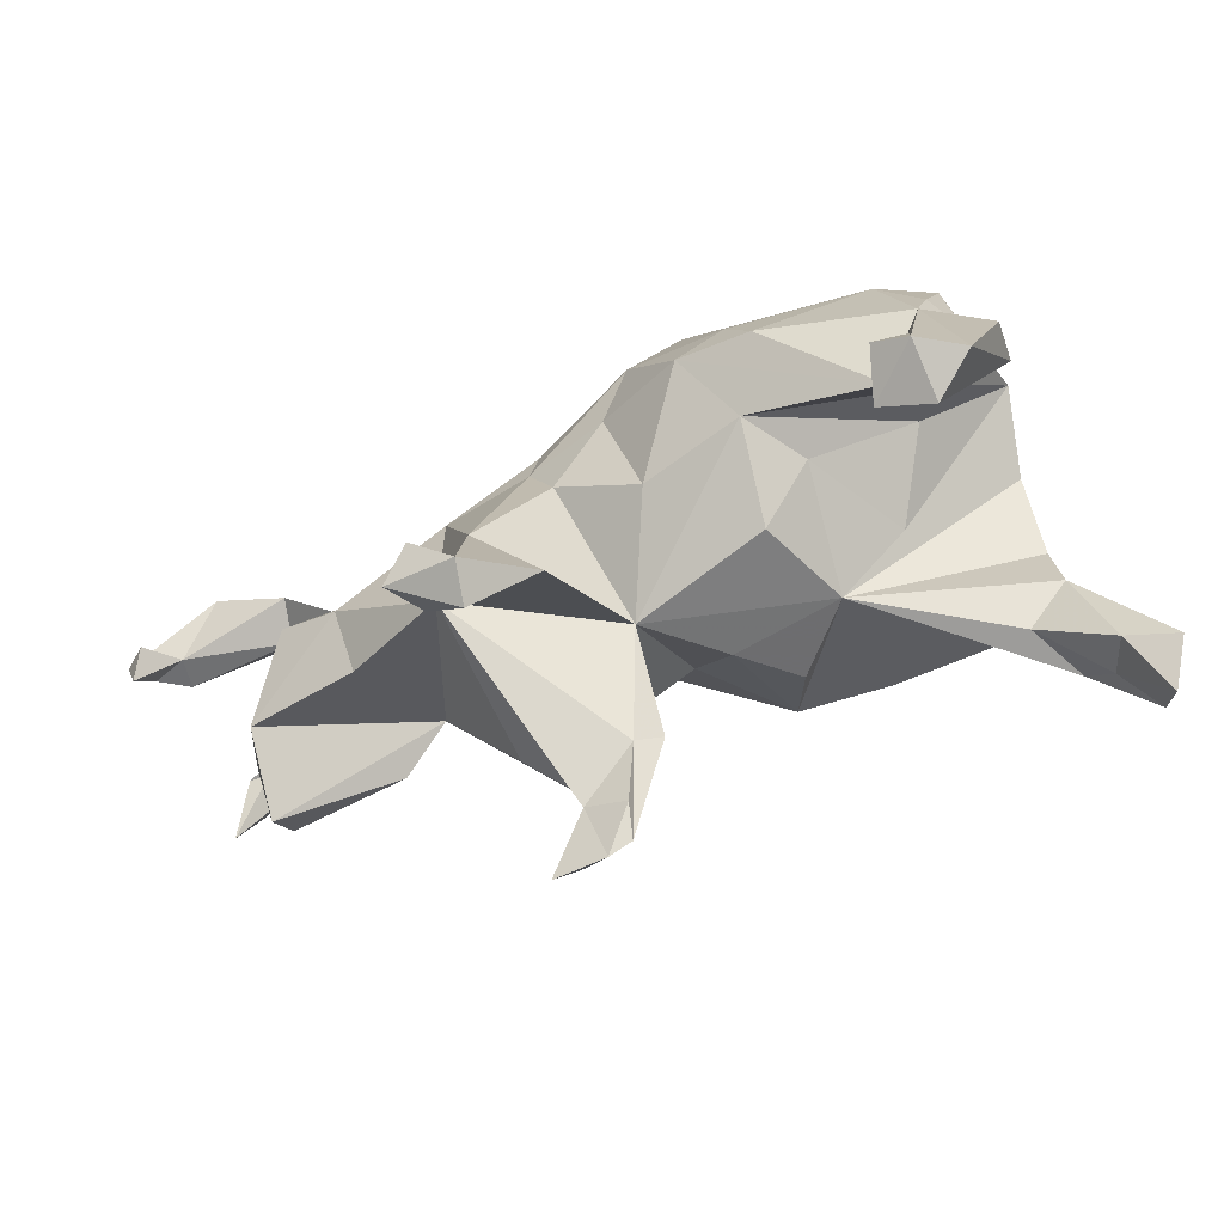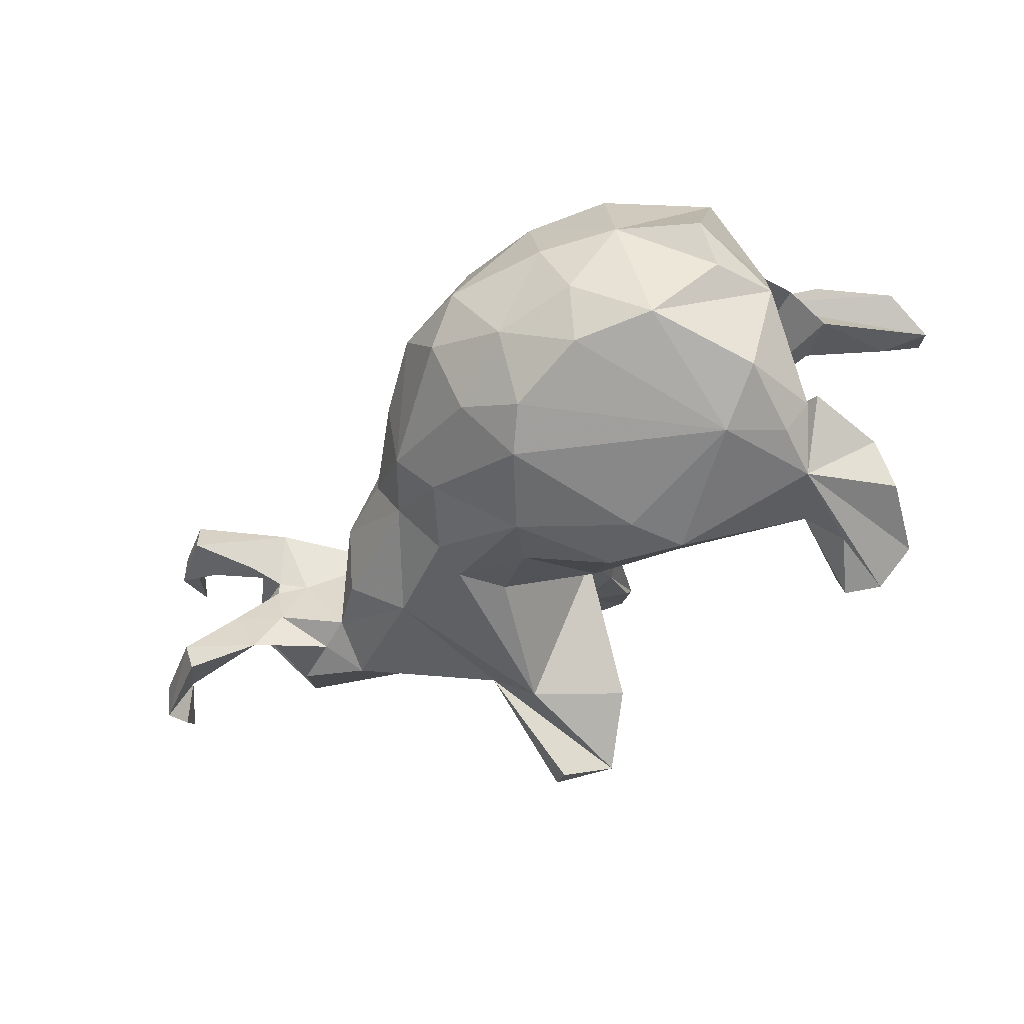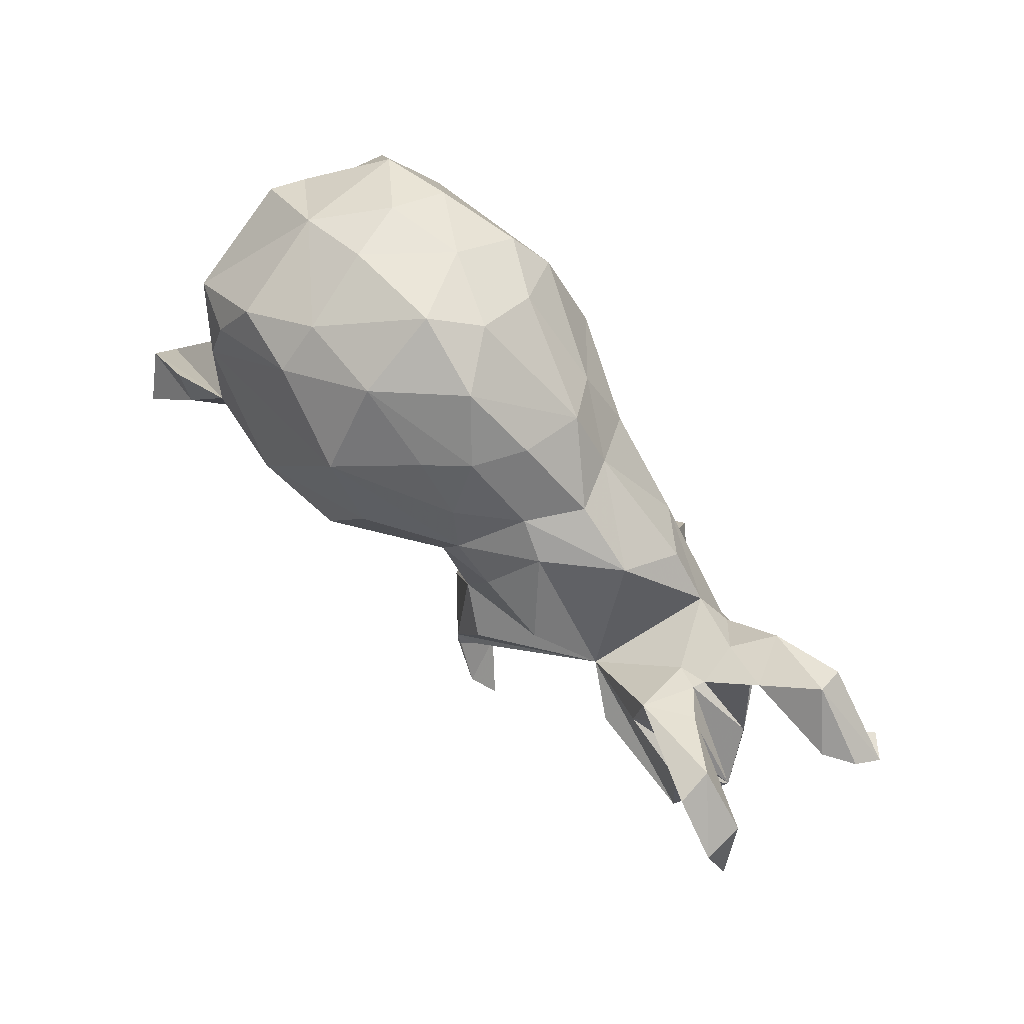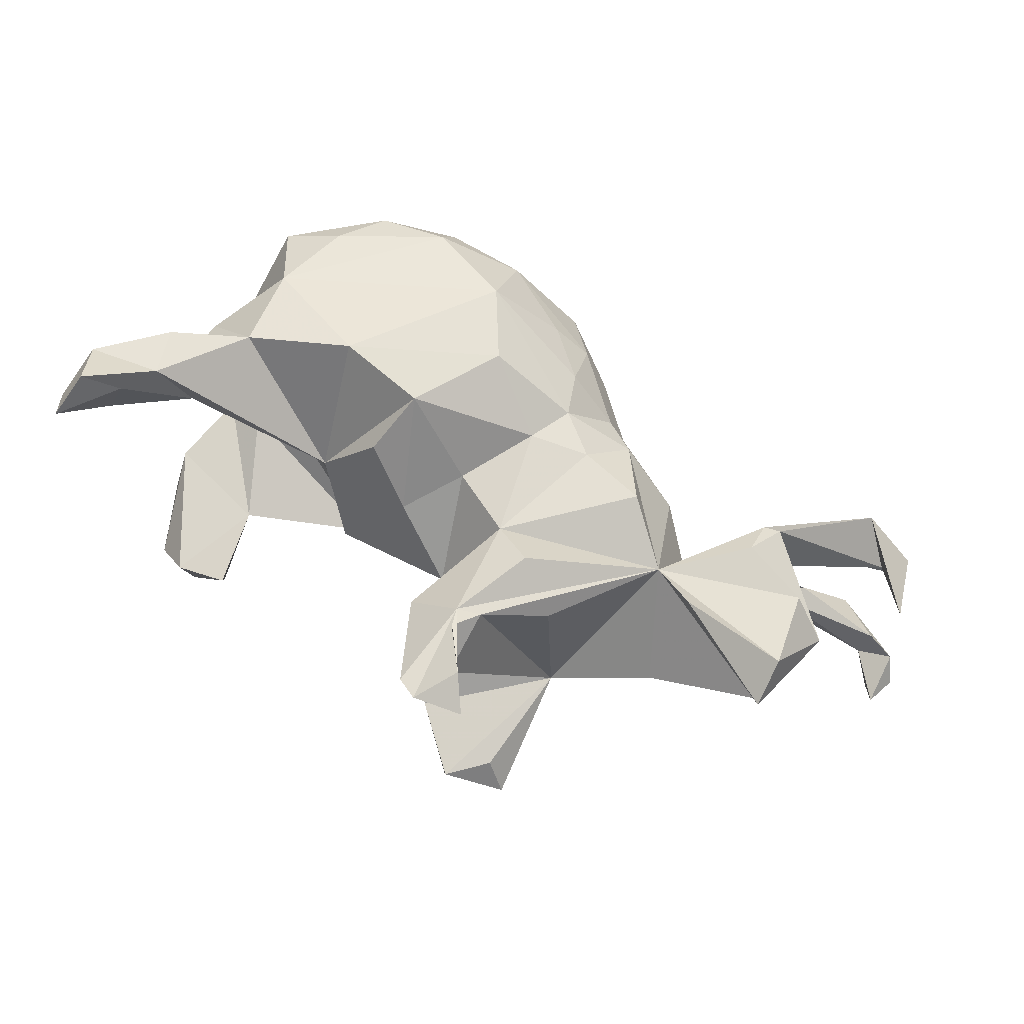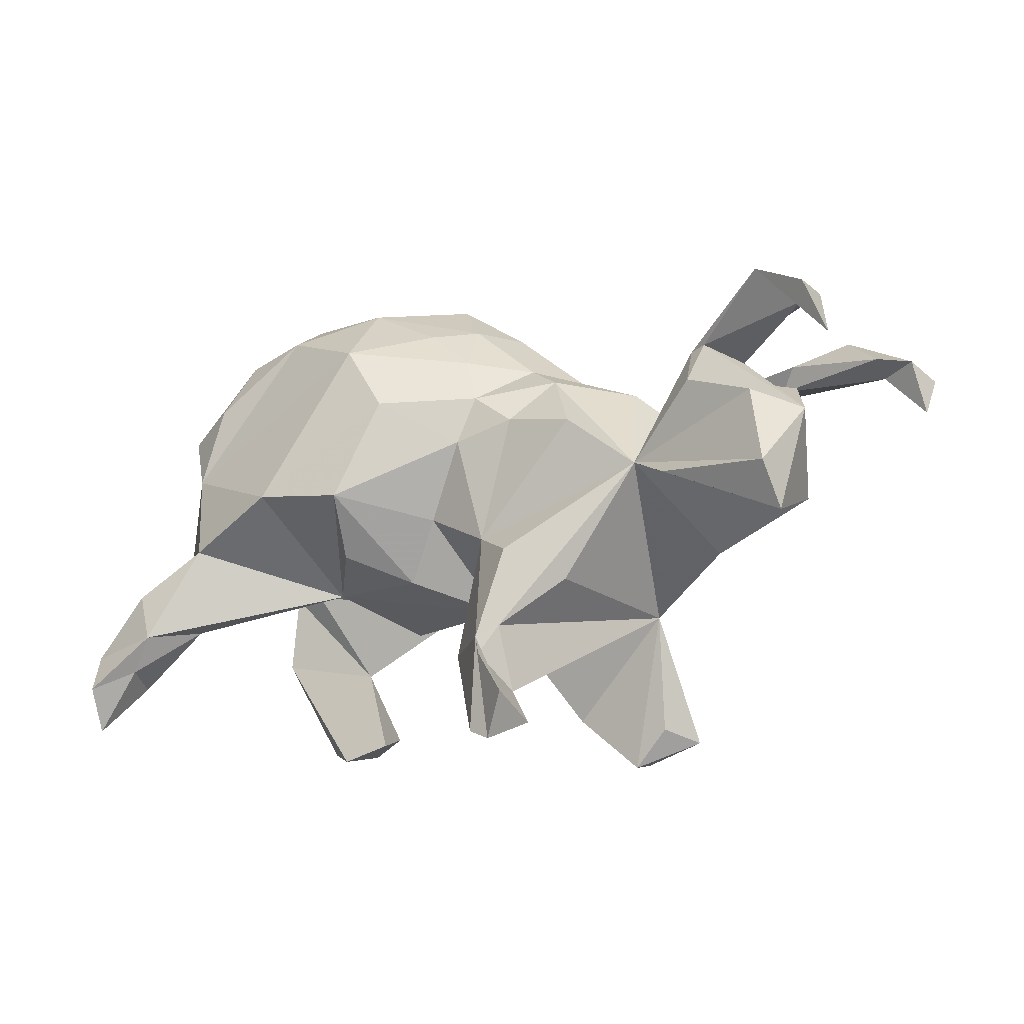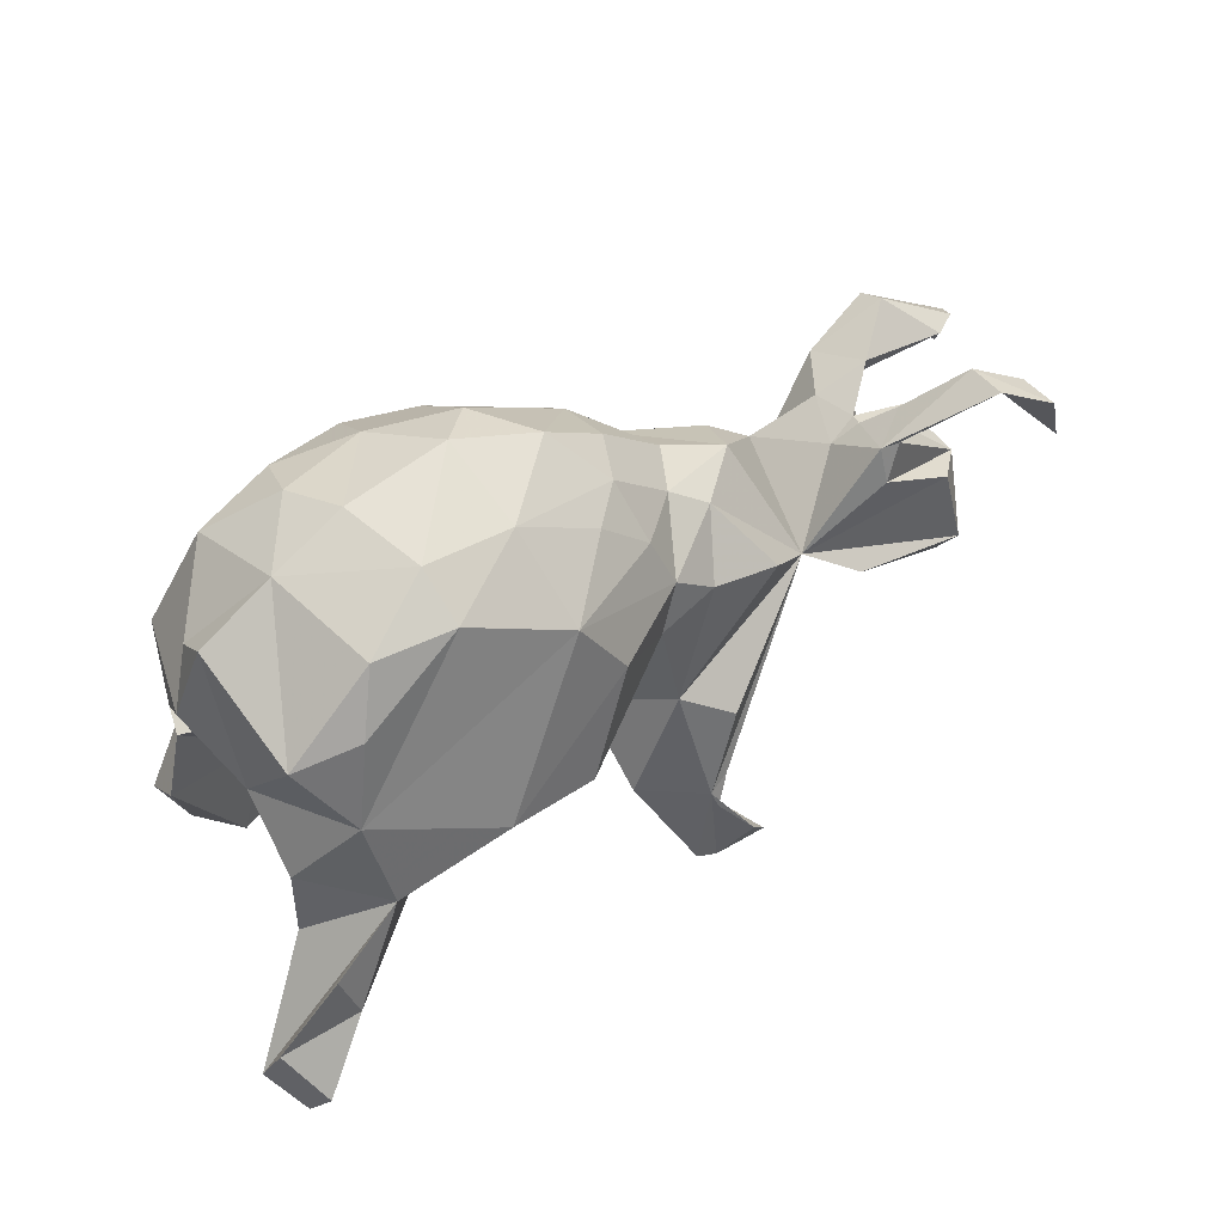
<metadata>
{"format":"obj","ext":"obj","renderer":"f3d","projection":"perspective","resolution":1024,"background":"white","views":[{"elev":-71.8,"azim":-158.1,"up":"+Y"},{"elev":-50.2,"azim":-140.4,"up":"+Z"},{"elev":75.5,"azim":48.5,"up":"+Y"},{"elev":65.5,"azim":31.2,"up":"+Z"},{"elev":-18.2,"azim":35.0,"up":"+Y"},{"elev":46.7,"azim":-34.3,"up":"+Y"}]}
</metadata>
<code>
v 0.8418 0.134 -0.09448
v 0.7211 0.02552 0.07043
v 0.7931 0.1391 -0.06268
v 0.8642 0.1053 -0.1363
v 0.7892 0.1866 0.1345
v 0.8256 0.09384 0.1879
v 0.6679 -0.09308 -0.03428
v 0.7832 0.1223 -0.1149
v 0.6817 -0.07874 0.1513
v 0.8484 0.05128 -0.1298
v 0.8248 0.08829 -0.1678
v 0.638 0.1596 -0.05938
v 0.7551 0.1821 0.1356
v 0.792 0.1858 0.2037
v 0.6907 0.245 0.1196
v 0.6063 0.1666 0.0596
v 0.715 0.2059 -0.1238
v 0.6849 -0.1503 0.1004
v 0.6723 0.09379 -0.001433
v 0.5862 0.008588 -0.132
v 0.6976 0.2383 0.1812
v 0.7101 0.189 -0.168
v 0.5945 0.1398 -0.1447
v 0.49 -0.0591 0.1421
v 0.5628 0.1585 0.1172
v 0.5705 0.1204 -0.001894
v 0.6099 0.1243 -0.07506
v 0.4751 -0.1458 -0.07252
v 0.5336 0.1548 0.1088
v 0.6549 0.05284 0.1356
v 0.6065 0.1344 0.0581
v 0.4875 -0.04111 -0.1412
v 0.5546 0.1168 -0.07689
v 0.4068 -0.01261 0.09359
v 0.535 0.09889 0.1288
v 0.565 0.1238 0.01929
v 0.5098 0.03605 -0.1229
v 0.4531 0.05582 -0.1101
v 0.3236 -0.4302 -0.2504
v 0.5228 0.09187 0.006042
v 0.3057 -0.2179 -0.1478
v 0.2864 -0.411 -0.1911
v 0.2758 -0.3916 -0.2862
v 0.2254 -0.473 -0.194
v 0.2688 -0.4682 0.2145
v 0.1993 -0.397 0.1582
v 0.2286 -0.4134 0.2385
v 0.288 -0.2077 0.1299
v 0.3108 0.06853 0.1542
v 0.181 -0.4822 0.2056
v 0.2118 -0.4573 -0.2601
v 0.2208 -0.235 -0.2255
v 0.2948 0.05395 -0.1796
v 0.374 0.1128 -0.1197
v 0.1317 -0.4307 0.1584
v 0.1205 -0.3787 -0.1765
v 0.1985 -0.2905 0.1993
v 0.1433 -0.4652 0.2029
v 0.1597 -0.3073 0.2119
v 0.1704 -0.3389 0.2181
v 0.3423 0.1611 -0.02342
v 0.2361 0.1784 0.07844
v 0.2098 -0.1584 0.2008
v 0.1908 0.0936 0.1561
v 0.1052 -0.3414 0.1117
v 0.06514 -0.3125 0.1333
v 0.1317 -0.1166 0.1569
v 0.1813 0.198 -0.1194
v 0.2247 0.2132 -0.03437
v 0.05519 -0.2015 -0.003116
v 0.08776 0.06855 0.1703
v 0.1741 0.2192 0.05754
v 0.01407 -0.05642 0.1417
v 0.1483 0.06549 -0.2013
v 0.1315 0.1406 -0.2046
v 0.1106 -0.01536 -0.1915
v 0.01033 0.05135 -0.2426
v -0.02369 -0.1089 -0.1701
v 0.1185 0.1486 0.1592
v 0.08606 0.2306 0.1394
v 0.06507 0.3157 0.07727
v -0.1038 -0.02347 0.2782
v 0.1052 0.3179 -0.00816
v 0.1108 0.2828 -0.1165
v -0.05468 -0.1536 0.1094
v -0.0458 0.1415 -0.2842
v -0.007435 0.3964 0.0145
v -0.02803 0.1424 0.2499
v -0.1285 -0.0108 -0.3032
v 0.06072 0.2387 -0.1866
v -0.1923 -0.1228 -0.2155
v -0.1397 -0.1122 0.197
v -0.2347 -0.1458 0.08926
v 0.004661 0.3021 0.1362
v -0.07925 0.4082 -0.07948
v -0.1048 0.2595 0.2455
v -0.2595 -0.0985 -0.1125
v -0.08794 0.3383 -0.1845
v -0.1701 -0.1965 -0.06571
v -0.2494 -0.05148 -0.3103
v -0.1305 0.3776 0.1318
v -0.3713 -0.3589 -0.2177
v -0.2122 0.3898 -0.135
v -0.1918 0.3155 -0.241
v -0.2111 0.03759 -0.309
v -0.3549 -0.0793 0.04723
v -0.4375 0.07687 -0.2753
v -0.1447 0.4339 -0.01145
v -0.2549 -0.003578 0.2995
v -0.4499 -0.3618 -0.2912
v -0.3968 -0.3313 -0.2963
v -0.1356 0.2583 -0.2727
v -0.4022 -0.2168 -0.2046
v -0.5201 -0.3566 -0.2474
v -0.4815 -0.05203 -0.132
v -0.4529 -0.3848 -0.1974
v -0.4523 -0.2478 -0.2684
v -0.4309 -0.07123 0.2724
v -0.2742 0.3811 0.1278
v -0.5032 -0.004945 -0.2486
v -0.5199 -0.227 0.304
v -0.4829 -0.09462 -0.2609
v -0.2668 0.3285 0.2058
v -0.4592 0.0788 0.2442
v -0.3129 0.4036 -0.006542
v -0.4316 -0.02307 -0.08465
v -0.35 0.3729 -0.1103
v -0.5471 -0.1454 0.2972
v -0.5587 -0.285 0.2926
v -0.4299 0.2197 0.2243
v -0.4715 -0.2072 0.2146
v -0.5409 -0.02398 -0.1882
v -0.3267 0.3339 -0.2029
v -0.5809 0.1157 -0.04886
v -0.6216 -0.3904 0.3055
v -0.582 -0.3036 0.2339
v -0.4521 0.2897 -0.1843
v -0.5742 -0.2325 -0.2342
v -0.575 -0.1827 -0.1623
v -0.6053 -0.3219 0.352
v -0.3906 0.3146 0.1832
v -0.5509 -0.04656 -0.1504
v -0.5462 -0.1478 0.1843
v -0.5412 -0.04393 0.1729
v -0.5478 0.06385 0.08256
v -0.5303 0.1235 -0.2218
v -0.4343 0.3502 0.005283
v -0.6482 -0.2463 0.2944
v -0.5287 0.1856 0.188
v -0.5464 0.2252 -0.06396
v -0.6618 -0.3351 0.2496
v -0.5519 0.2722 0.001058
f 51 41 43
f 39 43 41
f 39 51 43
f 52 41 51
f 122 117 110
f 111 110 117
f 114 122 110
f 113 117 122
f 138 122 114
f 139 138 114
f 139 122 138
f 44 51 39
f 100 113 122
f 132 120 122
f 107 122 120
f 115 113 91
f 89 91 113
f 89 113 100
f 107 100 122
f 78 91 89
f 105 89 100
f 86 89 105
f 107 105 100
f 112 105 107
f 146 107 120
f 89 86 77
f 74 77 86
f 78 89 77
f 112 86 105
f 104 112 107
f 133 104 107
f 98 112 104
f 90 86 112
f 50 46 45
f 47 45 46
f 47 50 45
f 55 46 50
f 136 129 135
f 140 135 129
f 151 136 135
f 131 129 136
f 148 151 135
f 143 136 151
f 13 6 21
f 14 21 6
f 25 13 21
f 5 14 6
f 15 21 14
f 96 109 88
f 82 88 109
f 79 96 88
f 124 109 96
f 123 124 96
f 118 109 124
f 71 88 82
f 93 82 109
f 92 82 93
f 118 93 109
f 121 93 118
f 118 128 121
f 148 121 128
f 131 93 121
f 118 148 128
f 140 121 148
f 131 121 129
f 140 129 121
f 59 50 47
f 60 59 47
f 58 50 59
f 135 140 148
f 118 151 148
f 1 8 10
f 11 10 8
f 5 15 14
f 29 21 15
f 16 15 5
f 101 123 96
f 130 124 123
f 141 130 123
f 149 124 130
f 80 96 79
f 71 79 88
f 64 79 71
f 34 9 30
f 2 30 9
f 35 34 30
f 24 9 34
f 73 71 82
f 141 149 130
f 67 71 73
f 85 73 82
f 67 63 34
f 59 34 63
f 49 67 34
f 52 56 70
f 41 70 56
f 51 56 52
f 53 41 52
f 39 41 42
f 44 42 41
f 44 39 42
f 142 139 113
f 116 113 139
f 44 41 56
f 76 52 70
f 78 76 70
f 77 76 78
f 142 122 139
f 142 113 115
f 142 132 122
f 115 132 142
f 146 120 132
f 70 91 78
f 134 146 132
f 115 134 132
f 137 146 134
f 77 74 76
f 52 76 74
f 146 137 107
f 133 107 137
f 150 137 134
f 75 74 86
f 53 74 75
f 90 75 86
f 103 104 133
f 127 133 137
f 68 75 90
f 98 90 112
f 84 90 98
f 103 98 104
f 95 98 103
f 127 103 133
f 114 110 116
f 102 116 110
f 139 114 116
f 102 110 111
f 113 102 111
f 117 113 111
f 116 102 113
f 51 44 56
f 98 95 84
f 87 84 95
f 12 17 23
f 22 23 17
f 33 12 23
f 3 17 12
f 4 22 17
f 8 23 22
f 1 4 17
f 8 22 4
f 10 4 1
f 3 1 17
f 125 103 127
f 147 125 127
f 108 103 125
f 84 69 68
f 61 68 69
f 90 84 68
f 83 69 84
f 13 5 6
f 11 4 10
f 8 4 11
f 137 147 127
f 119 125 147
f 144 118 124
f 145 144 124
f 143 118 144
f 57 34 59
f 67 59 63
f 85 82 92
f 48 34 57
f 60 57 59
f 41 48 57
f 41 34 48
f 46 57 60
f 46 60 47
f 143 93 131
f 143 131 136
f 66 58 59
f 55 50 58
f 65 55 58
f 143 151 118
f 95 103 108
f 119 108 125
f 87 95 108
f 145 124 149
f 152 145 149
f 18 24 34
f 64 71 67
f 70 67 73
f 9 18 2
f 7 2 18
f 24 18 9
f 7 18 34
f 64 67 49
f 62 64 49
f 62 79 64
f 147 149 141
f 62 49 34
f 72 79 62
f 119 141 123
f 2 35 30
f 29 34 35
f 61 72 62
f 80 79 72
f 81 80 72
f 94 96 80
f 101 119 123
f 147 141 119
f 35 25 29
f 21 29 25
f 2 25 35
f 101 87 108
f 83 84 87
f 81 83 87
f 3 27 8
f 23 8 27
f 12 27 3
f 26 27 12
f 1 3 8
f 72 69 83
f 26 12 33
f 40 26 33
f 2 7 19
f 26 19 7
f 37 33 23
f 61 34 38
f 40 38 34
f 54 61 38
f 62 34 61
f 53 54 38
f 68 61 54
f 38 40 33
f 37 38 33
f 37 7 20
f 32 20 7
f 101 108 119
f 61 69 72
f 81 72 83
f 7 27 26
f 68 54 53
f 75 68 53
f 32 38 37
f 27 37 23
f 7 37 27
f 32 37 20
f 150 152 147
f 149 147 152
f 137 150 147
f 134 152 150
f 32 53 38
f 41 53 32
f 28 32 7
f 145 152 134
f 34 41 28
f 32 28 41
f 126 134 115
f 106 134 126
f 91 126 115
f 106 126 97
f 91 97 126
f 93 106 97
f 70 99 91
f 97 91 99
f 93 97 99
f 70 93 99
f 36 19 26
f 36 2 19
f 29 40 34
f 52 74 53
f 28 7 34
f 93 145 134
f 93 134 106
f 65 70 41
f 94 101 96
f 16 5 13
f 81 94 80
f 81 101 94
f 31 16 13
f 25 31 13
f 16 29 15
f 36 29 16
f 70 65 66
f 58 66 65
f 67 70 66
f 46 65 41
f 57 46 41
f 55 65 46
f 59 67 66
f 93 70 85
f 73 85 70
f 92 93 85
f 144 145 93
f 143 144 93
f 81 87 101
f 36 26 40
f 29 36 40
f 31 2 36
f 36 16 31
f 31 25 2

</code>
